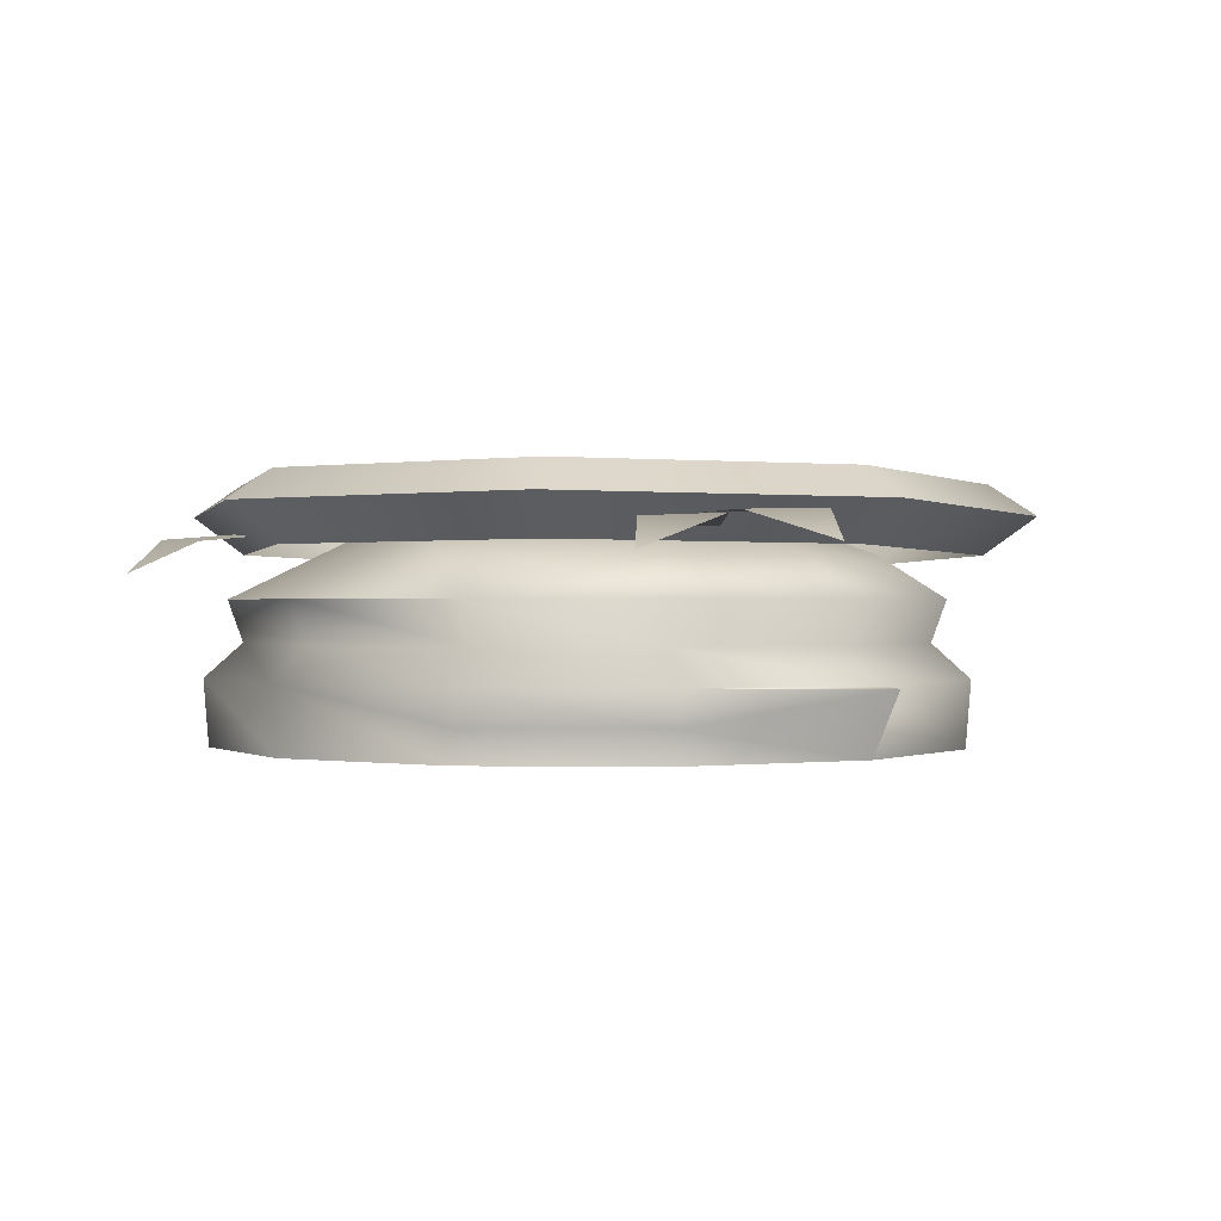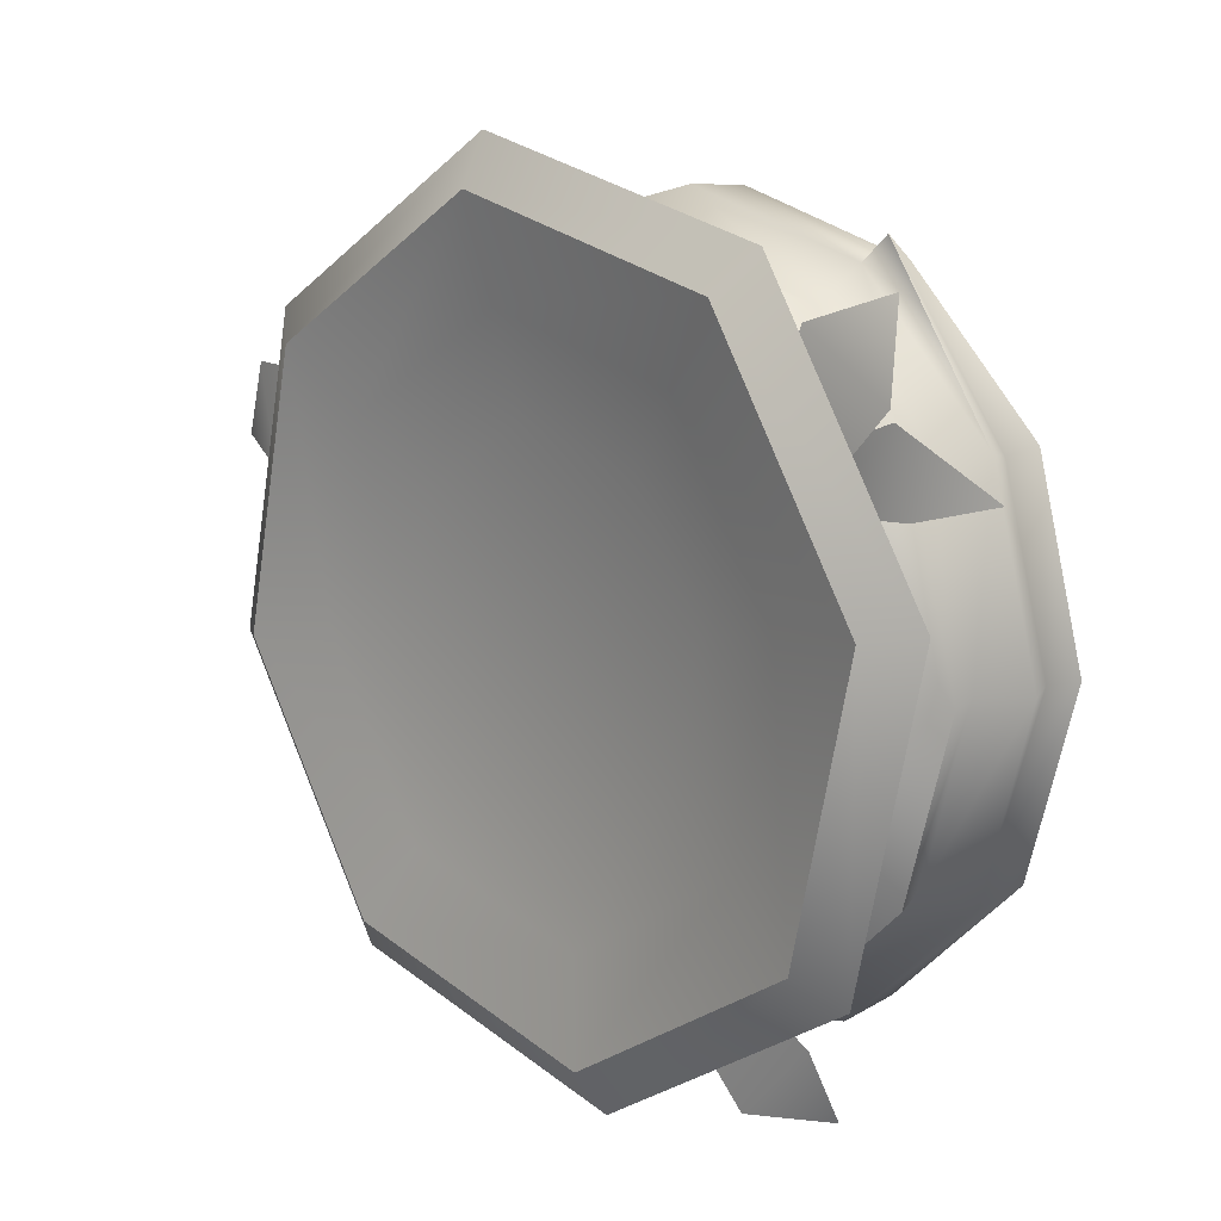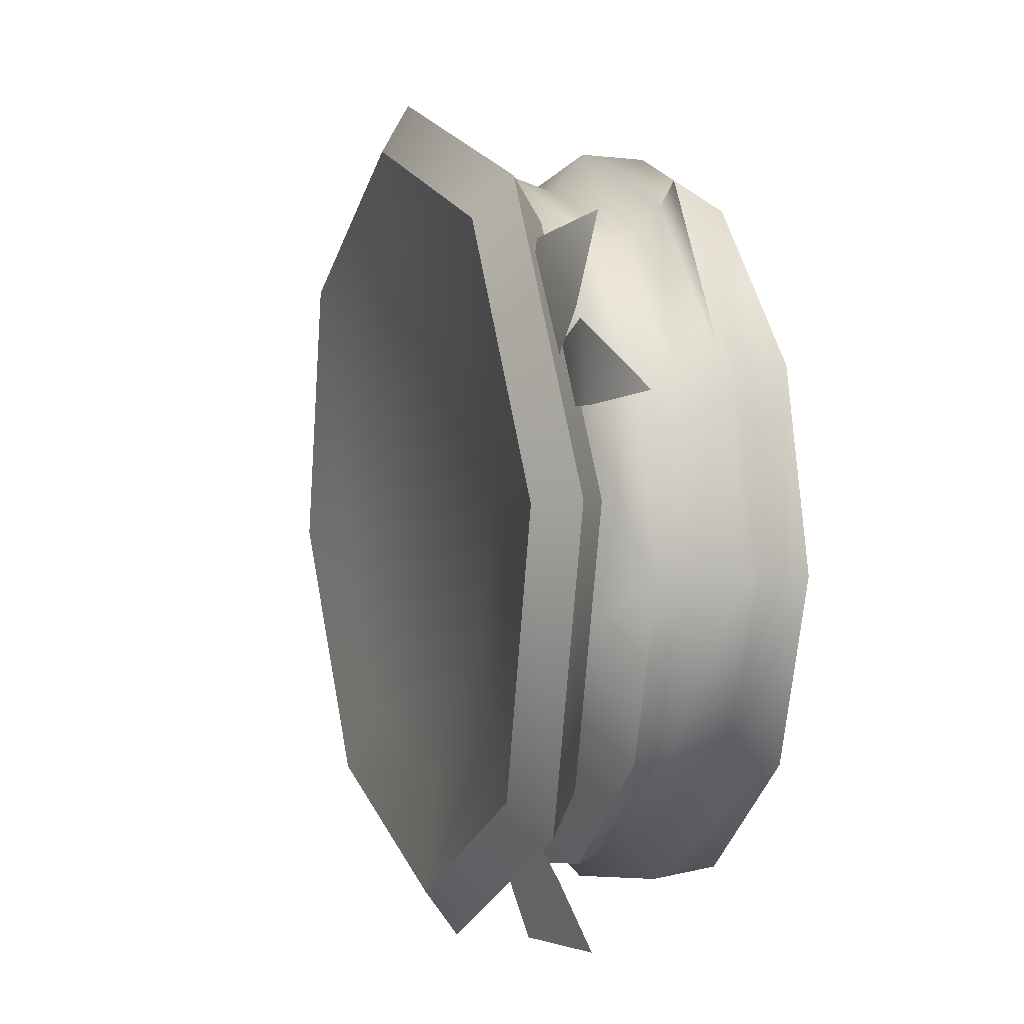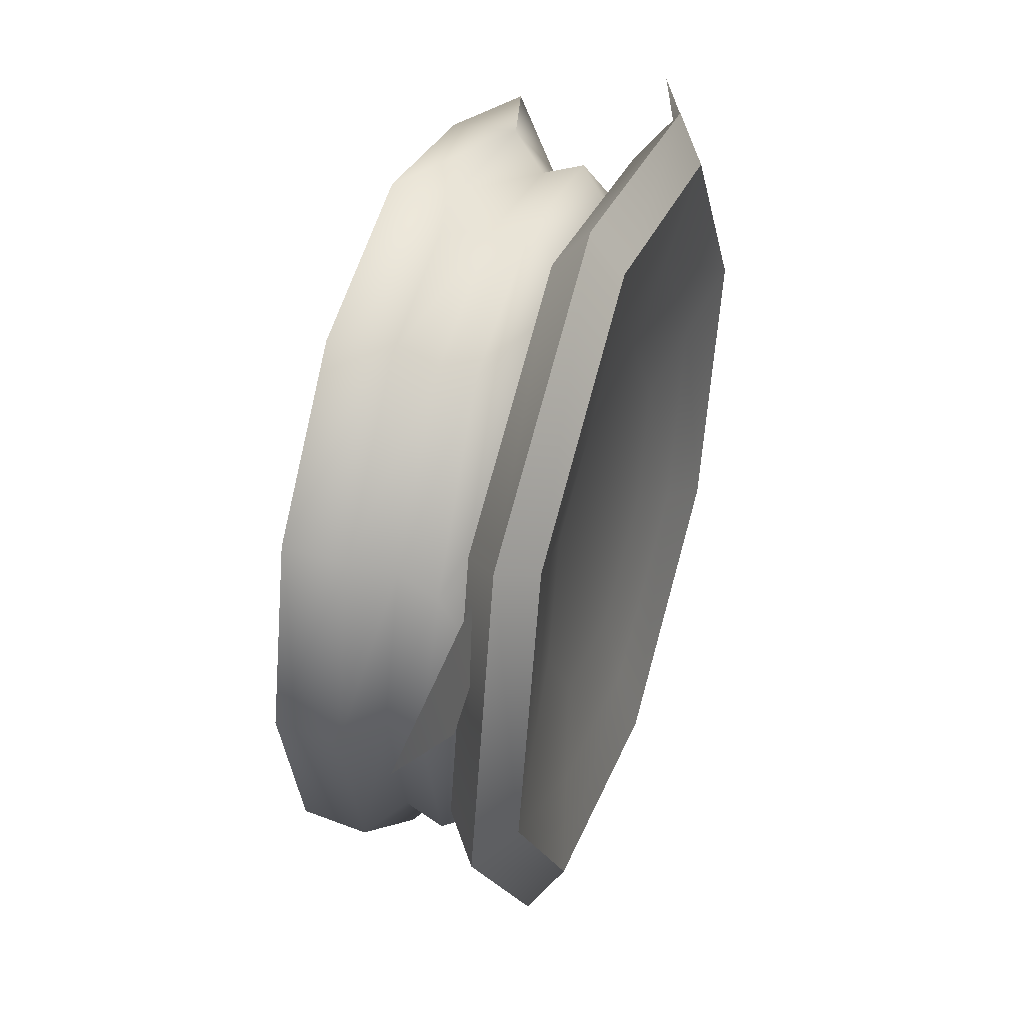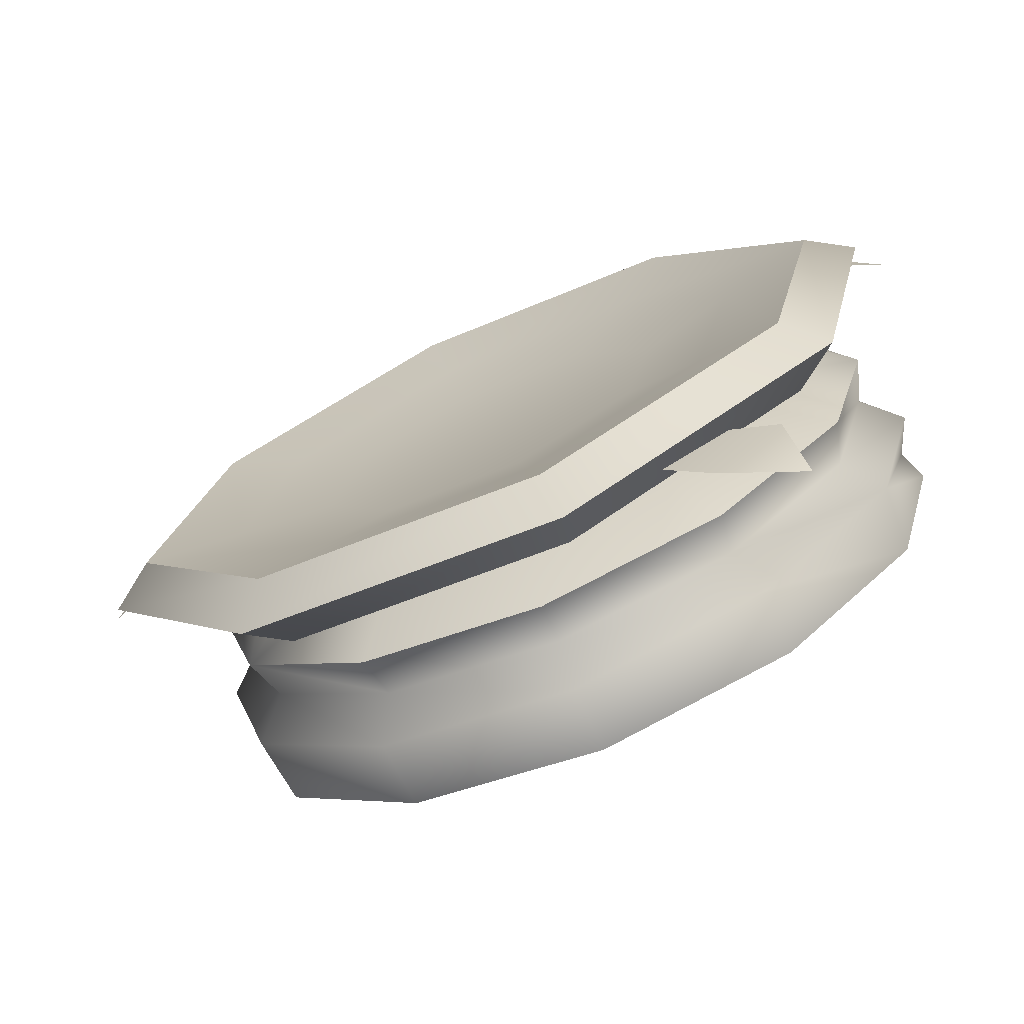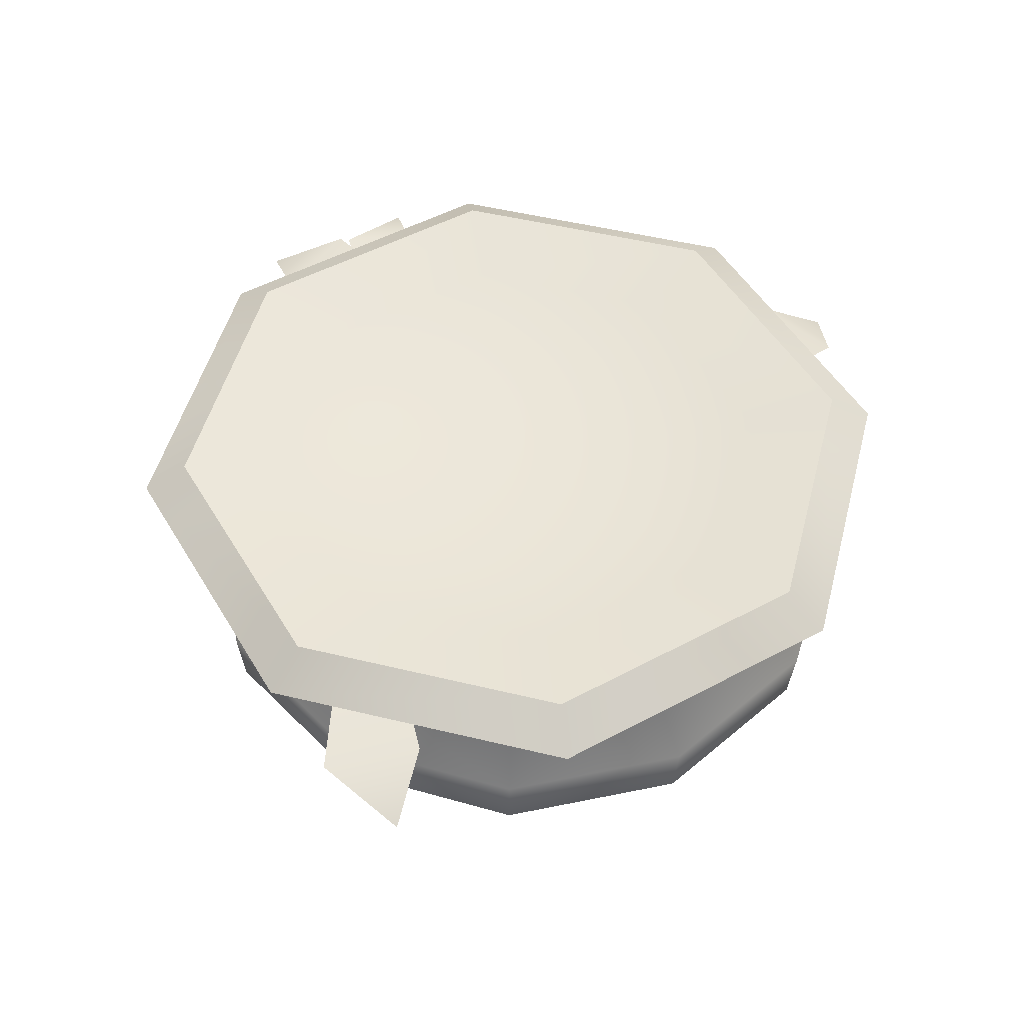
<metadata>
{"format":"obj","ext":"obj","renderer":"f3d","projection":"perspective","resolution":1024,"background":"white","views":[{"elev":0.1,"azim":-72.1,"up":"+Y"},{"elev":14.1,"azim":-135.2,"up":"+Z"},{"elev":8.2,"azim":-111.0,"up":"+Z"},{"elev":42.7,"azim":107.3,"up":"+Z"},{"elev":-73.1,"azim":-156.5,"up":"+Z"},{"elev":50.2,"azim":92.3,"up":"+Y"}]}
</metadata>
<code>
g Place-medium-bird-lvl1
v -1.099 0.3183 1.728
v -1.659 0.3309 0.9155
v -0.9733 0.3309 1.601
v -0.03631 0.3309 1.853
v -0.04339 0.004263 1.827
v -0.9667 0.004263 1.58
v -1.099 0.3183 1.728
v -1.589 0.1574 0.8727
v -1.643 0.004263 0.9037
v -1.828 0.1562 -0.0196
v -1.89 0.004263 -0.01962
v -1.659 0.3309 -0.9585
v -1.643 0.004263 -0.9429
v -0.9667 0.004263 -1.619
v -0.9733 0.3309 -1.644
v -1.659 0.3309 -0.9585
v 0.8799 0.004263 1.58
v -0.04339 0.004263 1.827
v -0.03631 0.3309 1.853
v 0.9007 0.3309 1.601
v 1.556 0.004263 0.9037
v 1.587 0.3309 0.9155
v 1.803 0.004263 -0.01962
v 1.838 0.3309 -0.02152
v 1.556 0.004263 -0.9429
v 1.587 0.3309 -0.9585
v 0.8799 0.004263 -1.619
v 0.9007 0.3309 -1.644
v -0.04339 0.004263 -1.866
v -0.03631 0.3309 -1.896
v -0.9667 0.004263 -1.619
v -0.9733 0.3309 -1.644
v 1.715 0.7049 -0.0194
v 1.484 0.7236 0.708
v 1.314 0.9965 -0.01962
v 1.479 0.7049 -0.8986
v 0.9402 1.052 -0.6598
v 0.4792 1.052 -0.9248
v 0.8358 0.7049 -1.542
v -0.0434 0.7049 -1.778
v -0.9486 1.052 -0.5422
v 1.002 1.052 -0.01962
v -0.04339 1.052 -1.065
v -0.9226 0.7049 -1.542
v -0.566 1.052 -0.9248
v -1.566 0.7049 -0.8986
v -1.802 0.7049 -0.0194
v -1.089 1.052 -0.01962
v -1.334 0.8929 0.7257
v -0.9486 1.052 0.503
v -0.7807 0.8986 1.258
v 0.8618 1.052 0.503
v -0.566 1.052 0.8856
v -0.04339 0.9166 1.404
v 0.4792 1.052 0.8856
v 0.6069 0.9606 1.107
v -0.04339 1.052 1.026
v -1.566 0.7049 0.8598
v -1.802 0.7049 -0.0194
v -1.334 0.8929 0.7257
v -0.9226 0.7049 1.503
v -0.7807 0.8986 1.258
v -0.0434 0.7049 1.739
v -0.04339 0.9166 1.404
v 0.8358 0.7049 1.503
v 0.6069 0.9606 1.107
v 1.484 0.7236 0.708
v 0.8618 1.052 0.503
v 1.314 0.9965 -0.01962
v 1.002 1.052 -0.01962
v 0.9402 1.052 -0.6598
v -1.099 0.3183 1.728
v -1.589 0.1574 0.8727
v -1.659 0.3309 0.9155
v -1.91 0.3309 -0.02152
v -1.828 0.1562 -0.0196
v -1.659 0.3309 -0.9585
v -0.6932 1.121 -0.4845
v -0.1122 1.11 -0.8552
v 0.5606 1.098 -0.7062
v 0.931 1.091 -0.1247
v -0.8422 1.124 0.1887
v 0.782 1.094 0.5485
v -0.4718 1.117 0.7701
v 0.201 1.104 0.9191
v 1.495 0.9475 0.918
v 1.419 0.9638 0.6038
v 2.008 0.97 0.4372
v 2.126 0.9445 0.9286
v 2.389 0.8101 0.5339
v -0.597 1.039 -1.387
v -0.8156 1.028 -1.148
v -1.321 0.9716 -1.485
v -0.9793 0.9887 -1.859
v -1.364 0.8233 -1.833
v -1.373 1.062 0.7912
v -1.103 1.071 0.9692
v -1.319 1.085 1.475
v -1.742 1.072 1.196
v -1.662 0.9375 1.608
v -1.334 0.9818 0.7243
v -1.284 0.9892 0.9611
v -1.75 1.057 1.147
v -1.827 1.045 0.7762
v -2.147 0.8982 0.8662
v 0.2835 1.179 1.387
v 0.782 1.094 0.5485
v 1.171 1.162 0.8207
v 0.201 1.104 0.9191
v 0.931 1.091 -0.1247
v -0.7437 1.198 1.159
v 1.398 1.158 -0.2073
v -0.4718 1.117 0.7701
v 0.5606 1.098 -0.7062
v -1.309 1.208 0.2713
v 0.8325 1.169 -1.095
v -0.8422 1.124 0.1887
v -0.1122 1.11 -0.8552
v -1.082 1.204 -0.7567
v -0.1947 1.188 -1.323
v -0.6932 1.121 -0.4845
v -1.91 0.3309 -0.02152
v -1.659 0.3309 -0.9585
v -1.503 0.5002 -0.8627
v -1.729 0.5002 -0.02015
v -0.886 0.5002 -1.48
v -1.659 0.3309 0.9155
v -0.9733 0.3309 -1.644
v -1.503 0.5002 0.8224
v -0.04337 0.5002 -1.705
v -0.9733 0.3309 1.601
v -0.03631 0.3309 -1.896
v -0.886 0.5002 1.439
v 0.7992 0.5002 -1.48
v -0.03631 0.3309 1.853
v 0.9007 0.3309 -1.644
v -0.04337 0.5002 1.665
v 1.416 0.5002 -0.8627
v 0.9007 0.3309 1.601
v 1.587 0.3309 -0.9585
v 0.7992 0.5002 1.439
v 1.642 0.5002 -0.02015
v 1.587 0.3309 0.9155
v 1.838 0.3309 -0.02152
v 1.418 0.5086 0.7542
v 1.113 1.245 -1.496
v -0.1947 1.188 -1.323
v -0.2797 1.27 -1.804
v 0.8325 1.169 -1.095
v -1.082 1.204 -0.7567
v 1.879 1.23 -0.2924
v -1.482 1.293 -1.037
v 1.398 1.158 -0.2073
v -1.309 1.208 0.2713
v 1.571 1.236 1.101
v -1.791 1.299 0.3563
v 1.171 1.162 0.8207
v -0.7437 1.198 1.159
v 0.3686 1.258 1.868
v -1.024 1.284 1.56
v 0.2835 1.179 1.387
v 1.246 1.089 -1.687
v 1.113 1.245 -1.496
v -0.2797 1.27 -1.804
v -0.3203 1.119 -2.034
v 2.109 1.074 -0.333
v -1.482 1.293 -1.037
v 1.879 1.23 -0.2924
v -1.673 1.144 -1.171
v 1.762 1.08 1.235
v -1.791 1.299 0.3563
v 1.571 1.236 1.101
v -2.02 1.15 0.3969
v 0.4091 1.105 2.098
v -1.024 1.284 1.56
v 0.3686 1.258 1.868
v -1.158 1.134 1.751
v -1.503 0.5002 0.8224
v -1.729 0.5002 -0.02015
v -1.802 0.7049 -0.0194
v -1.566 0.7049 0.8598
v -1.566 0.7049 -0.8986
v -0.886 0.5002 1.439
v -1.503 0.5002 -0.8627
v -0.9226 0.7049 1.503
v -0.9226 0.7049 -1.542
v -0.04337 0.5002 1.665
v -0.886 0.5002 -1.48
v -0.0434 0.7049 1.739
v -0.0434 0.7049 -1.778
v 0.7992 0.5002 1.439
v -0.04337 0.5002 -1.705
v 0.8358 0.7049 1.503
v 0.8358 0.7049 -1.542
v 1.418 0.5086 0.7542
v 0.7992 0.5002 -1.48
v 1.484 0.7236 0.708
v 1.479 0.7049 -0.8986
v 1.642 0.5002 -0.02015
v 1.416 0.5002 -0.8627
v 1.715 0.7049 -0.0194
v 1.097 0.9034 -1.474
v 1.246 1.089 -1.687
v -0.3203 1.119 -2.034
v -0.2751 0.9289 -1.778
v 1.853 0.8894 -0.2877
v -1.673 1.144 -1.171
v 2.109 1.074 -0.333
v -1.46 0.9508 -1.022
v 1.549 0.895 1.086
v -2.02 1.15 0.3969
v 1.762 1.08 1.235
v -1.764 0.9565 0.3517
v 0.3639 0.917 1.842
v -1.158 1.134 1.751
v 0.4091 1.105 2.098
v -1.009 0.9425 1.538
g Place-medium-bird-lvl1_0
f 3 2 1
f 5 4 3
f 3 6 5
f 3 7 6
f 7 8 6
f 8 9 6
f 8 10 9
f 10 11 9
f 10 12 11
f 12 13 11
f 15 14 13
f 16 15 13
f 19 18 17
f 20 19 17
f 20 17 21
f 22 20 21
f 22 21 23
f 24 22 23
f 24 23 25
f 26 24 25
f 26 25 27
f 28 26 27
f 28 27 29
f 30 28 29
f 30 29 31
f 32 30 31
f 35 34 33
f 33 36 35
f 36 37 35
f 38 37 36
f 39 38 36
f 39 40 38
f 41 37 38
f 41 42 37
f 40 43 38
f 43 40 44
f 38 43 45
f 45 43 44
f 45 41 38
f 45 44 46
f 41 45 46
f 41 46 47
f 48 41 47
f 41 48 42
f 48 47 49
f 48 50 42
f 50 48 49
f 50 49 51
f 50 52 42
f 53 50 51
f 50 53 52
f 53 51 54
f 53 55 52
f 55 56 52
f 57 54 56
f 57 53 54
f 55 57 56
f 53 57 55
f 60 59 58
f 60 58 61
f 62 60 61
f 62 61 63
f 64 62 63
f 64 63 65
f 66 64 65
f 66 65 67
f 68 66 67
f 68 67 69
f 70 68 69
f 70 69 71
f 74 73 72
f 74 75 73
f 75 76 73
f 75 77 76
f 80 79 78
f 78 81 80
f 78 82 81
f 82 83 81
f 82 84 83
f 84 85 83
f 88 87 86
f 89 88 86
f 89 90 88
f 93 92 91
f 94 93 91
f 94 95 93
f 98 97 96
f 99 98 96
f 99 100 98
f 103 102 101
f 104 103 101
f 104 105 103
f 108 107 106
f 107 109 106
f 110 107 108
f 106 109 111
f 112 110 108
f 109 113 111
f 114 110 112
f 111 113 115
f 116 114 112
f 113 117 115
f 118 114 116
f 115 117 119
f 120 118 116
f 117 121 119
f 121 118 120
f 119 121 120
f 124 123 122
f 125 124 122
f 124 126 123
f 125 122 127
f 126 128 123
f 129 125 127
f 126 130 128
f 129 127 131
f 130 132 128
f 133 129 131
f 130 134 132
f 133 131 135
f 134 136 132
f 137 133 135
f 134 138 136
f 137 135 139
f 138 140 136
f 141 137 139
f 138 142 140
f 141 139 143
f 142 144 140
f 145 141 143
f 145 143 144
f 142 145 144
f 148 147 146
f 147 149 146
f 150 147 148
f 146 149 151
f 152 150 148
f 149 153 151
f 154 150 152
f 151 153 155
f 156 154 152
f 153 157 155
f 158 154 156
f 155 157 159
f 160 158 156
f 157 161 159
f 161 158 160
f 159 161 160
f 164 163 162
f 165 164 162
f 162 163 166
f 167 164 165
f 163 168 166
f 169 167 165
f 166 168 170
f 171 167 169
f 168 172 170
f 173 171 169
f 170 172 174
f 175 171 173
f 172 176 174
f 177 175 173
f 174 176 177
f 176 175 177
f 180 179 178
f 181 180 178
f 180 182 179
f 181 178 183
f 182 184 179
f 185 181 183
f 182 186 184
f 185 183 187
f 186 188 184
f 189 185 187
f 186 190 188
f 189 187 191
f 190 192 188
f 193 189 191
f 190 194 192
f 193 191 195
f 194 196 192
f 197 193 195
f 194 198 196
f 197 195 199
f 198 200 196
f 201 197 199
f 201 199 200
f 198 201 200
f 204 203 202
f 205 204 202
f 202 203 206
f 207 204 205
f 203 208 206
f 209 207 205
f 206 208 210
f 211 207 209
f 208 212 210
f 213 211 209
f 210 212 214
f 215 211 213
f 212 216 214
f 217 215 213
f 214 216 217
f 216 215 217

</code>
